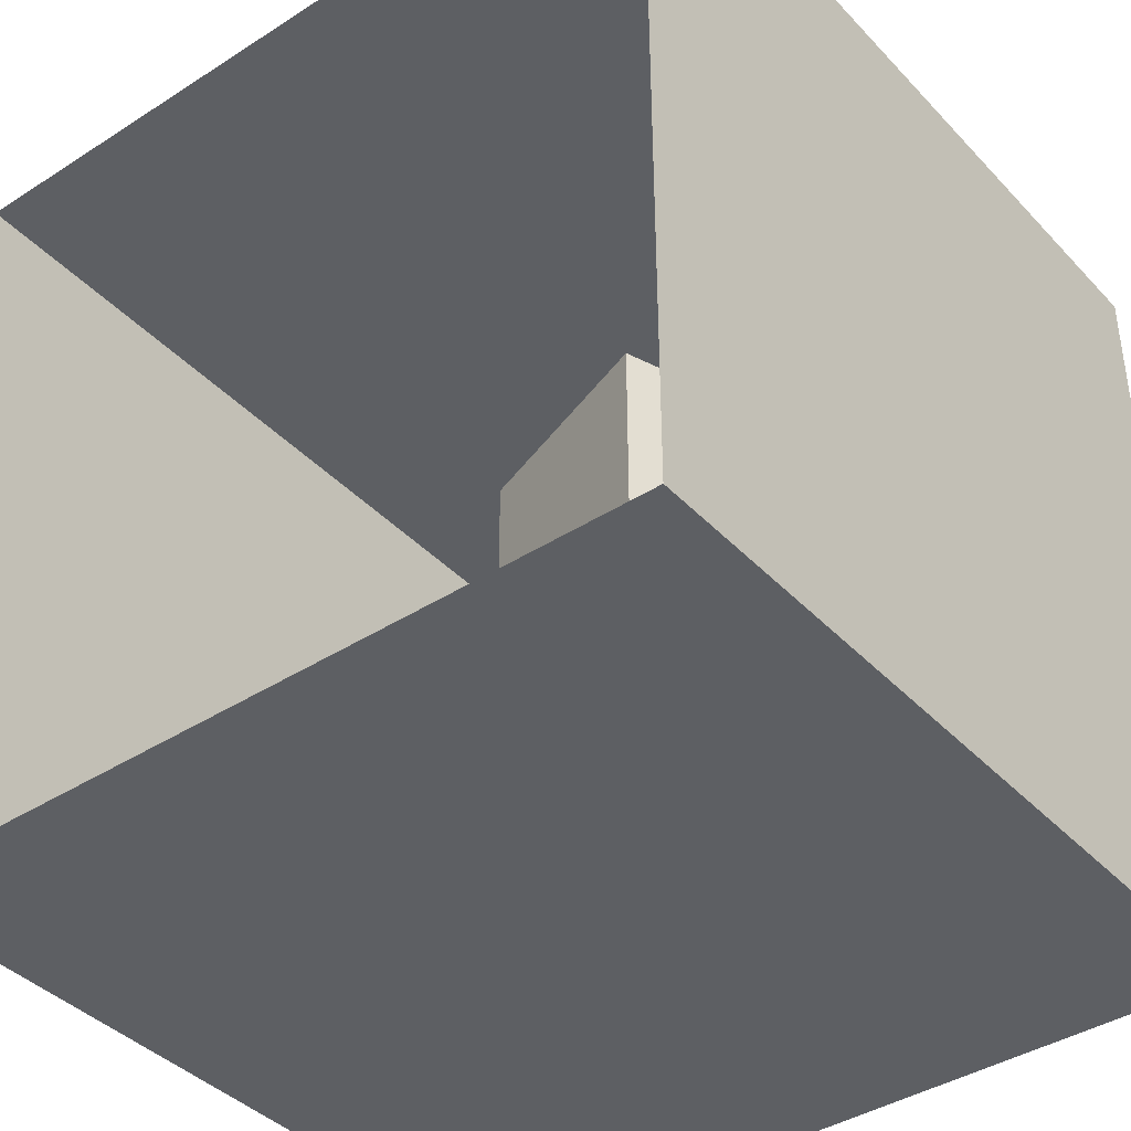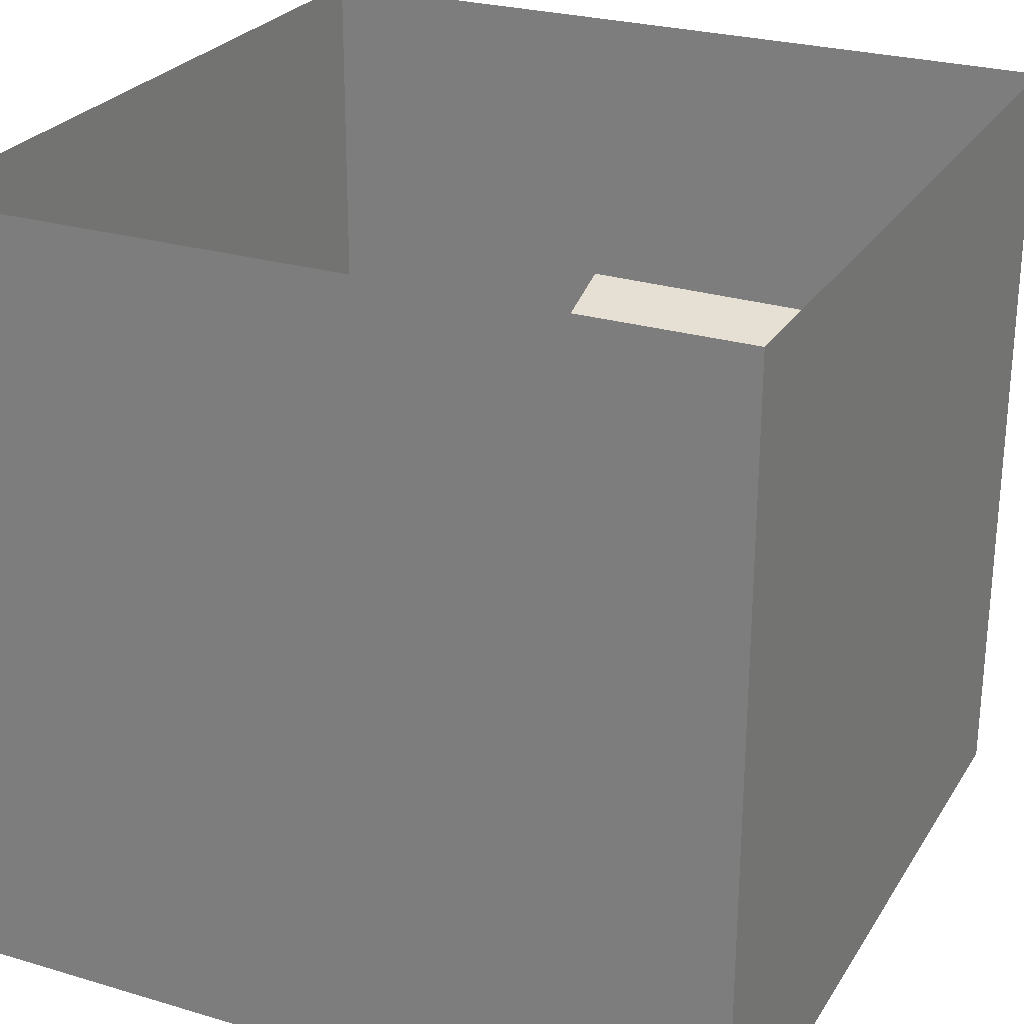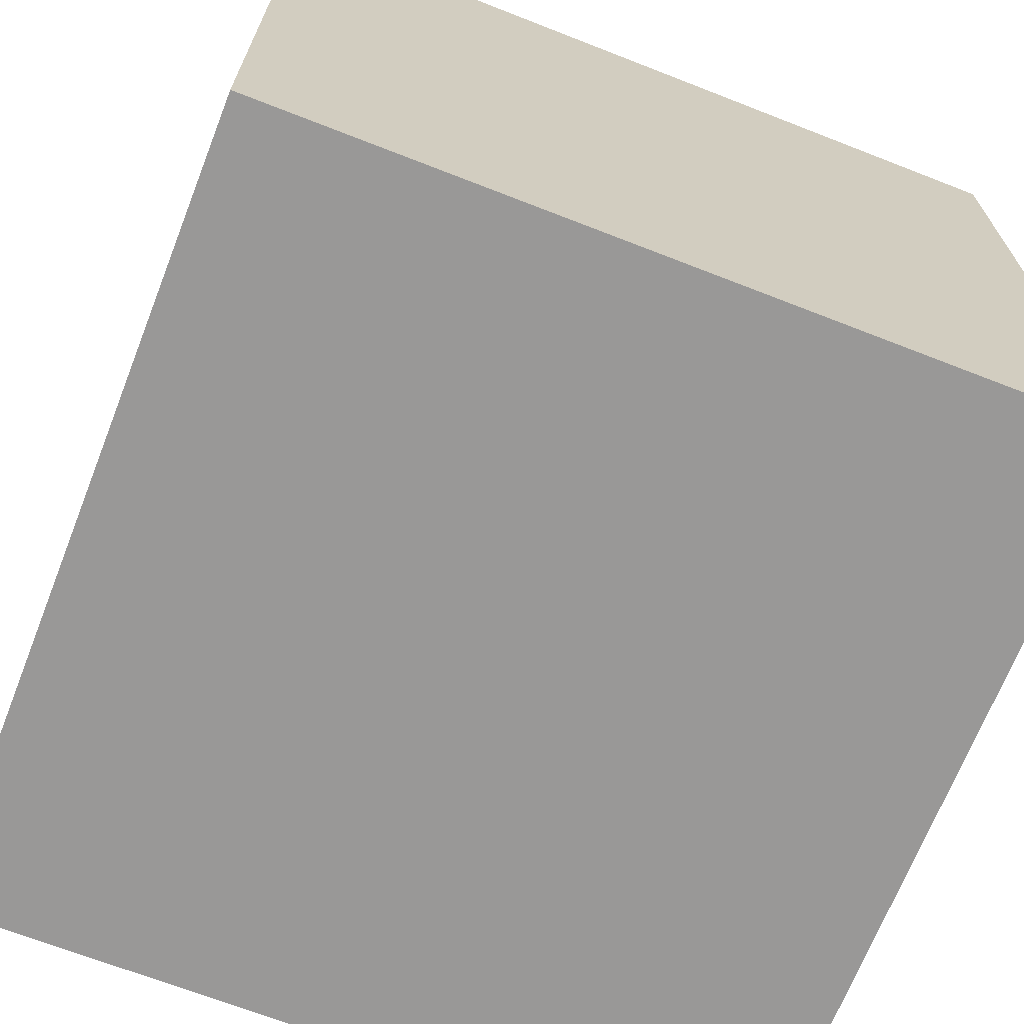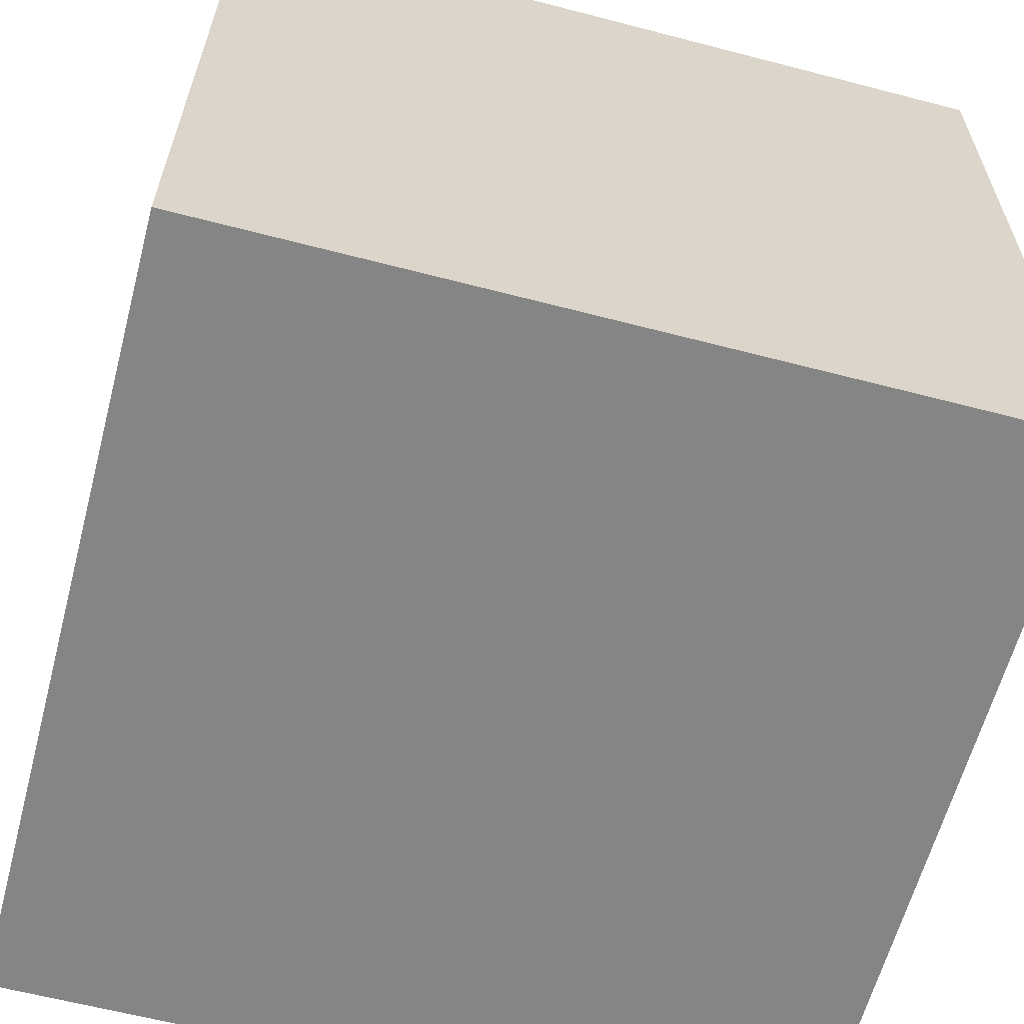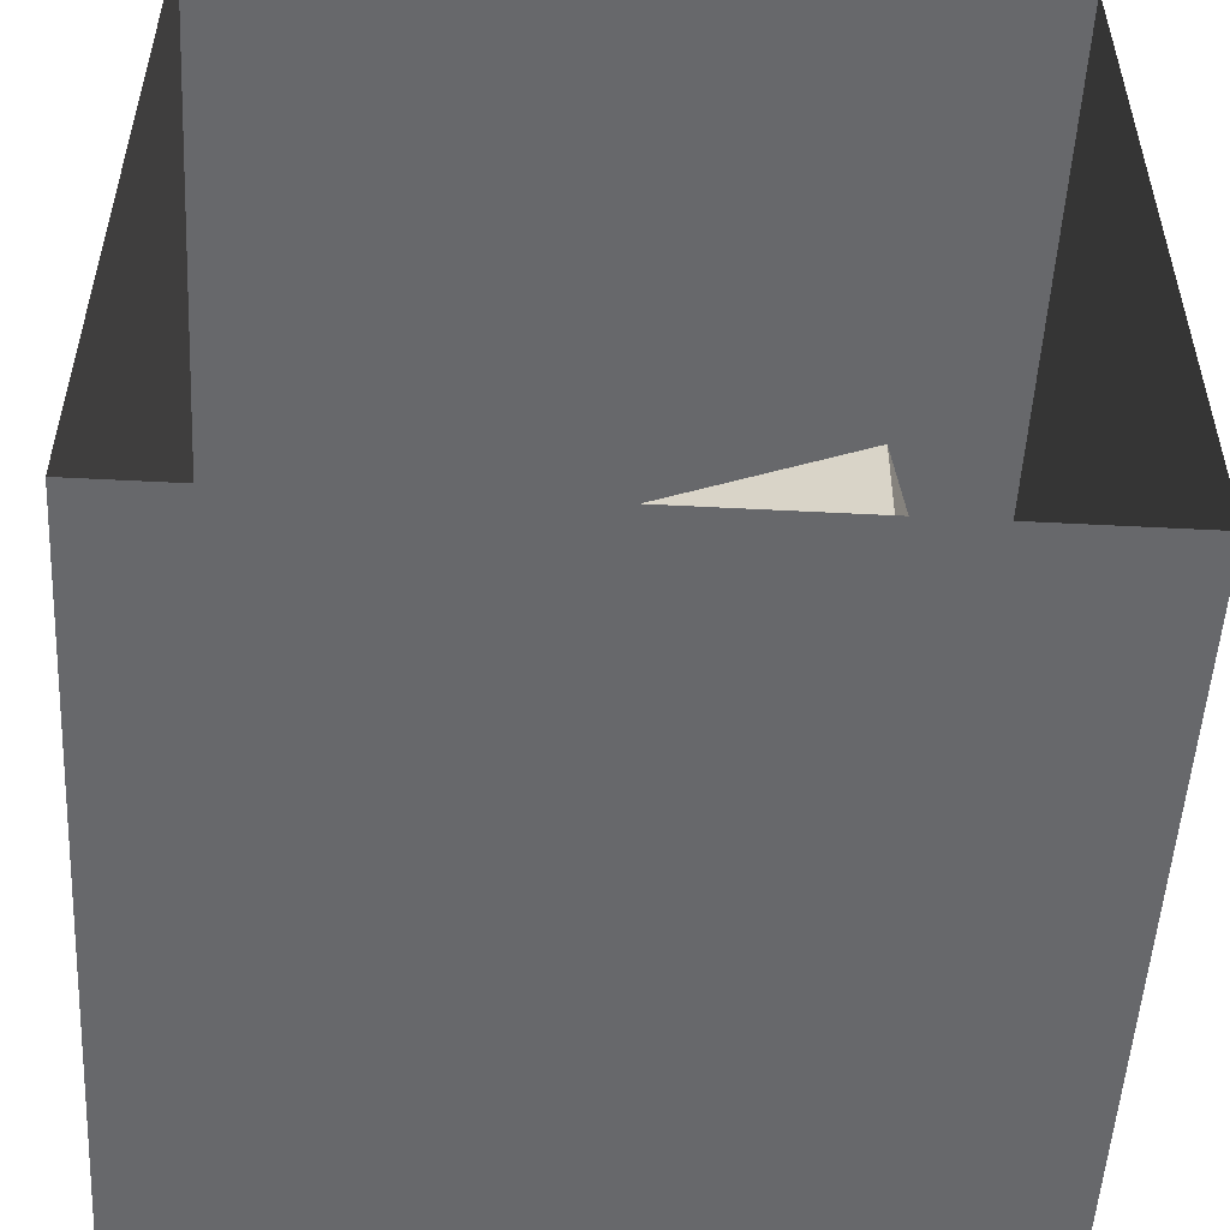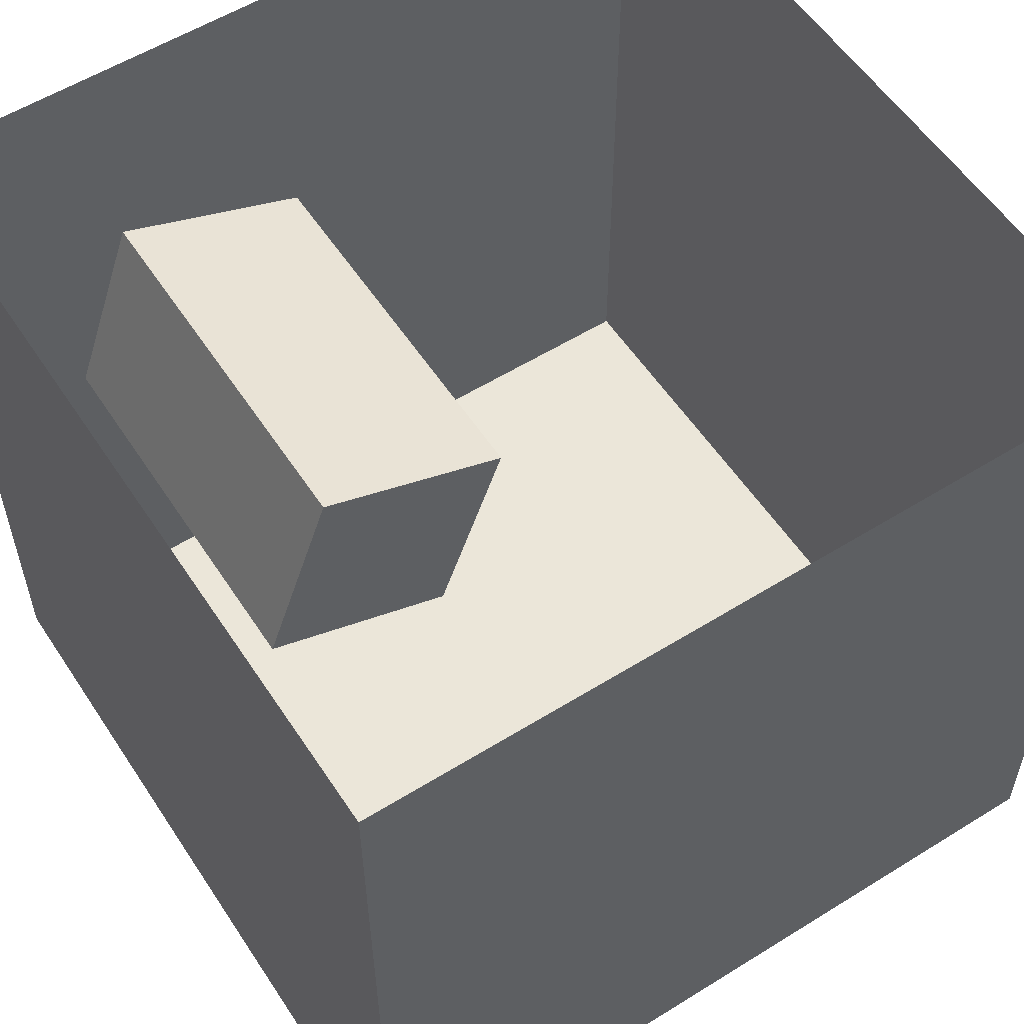
<metadata>
{"format":"obj","ext":"obj","renderer":"f3d","projection":"perspective","resolution":1024,"background":"white","views":[{"elev":-40.2,"azim":38.3,"up":"+Y"},{"elev":25.9,"azim":-64.9,"up":"+Z"},{"elev":-68.8,"azim":68.6,"up":"+Y"},{"elev":-61.7,"azim":-104.8,"up":"+Z"},{"elev":-52.7,"azim":-3.2,"up":"+Y"},{"elev":56.5,"azim":147.0,"up":"+Z"}]}
</metadata>
<code>
v 3.496 -4.934 -0.1829
v 1.054 -4.914 -1.069
v 1.078 0.03409 -1.025
v 3.52 0.01425 -0.1392
v 0.1673 -4.898 1.373
v 0.1917 0.05079 1.417
v 2.634 0.03094 2.303
v 5 5.013 -4.987
v 5 4.987 5.013
v -5 4.987 5.013
v -5 5.013 -4.987
v -5 -5.013 4.987
v -5 -4.987 -5.013
v 5 -4.987 -5.013
v 2.609 -4.918 2.259
v 5 -5.013 4.987
f 1 2 4
f 4 2 3
f 2 5 3
f 3 5 6
f 4 3 7
f 7 3 6
f 8 9 11
f 11 9 10
f 12 13 10
f 10 13 11
f 14 8 13
f 13 8 11
f 15 1 7
f 7 1 4
f 15 5 1
f 1 5 2
f 7 6 15
f 15 6 5
f 16 14 12
f 12 14 13
f 9 8 16
f 16 8 14

</code>
